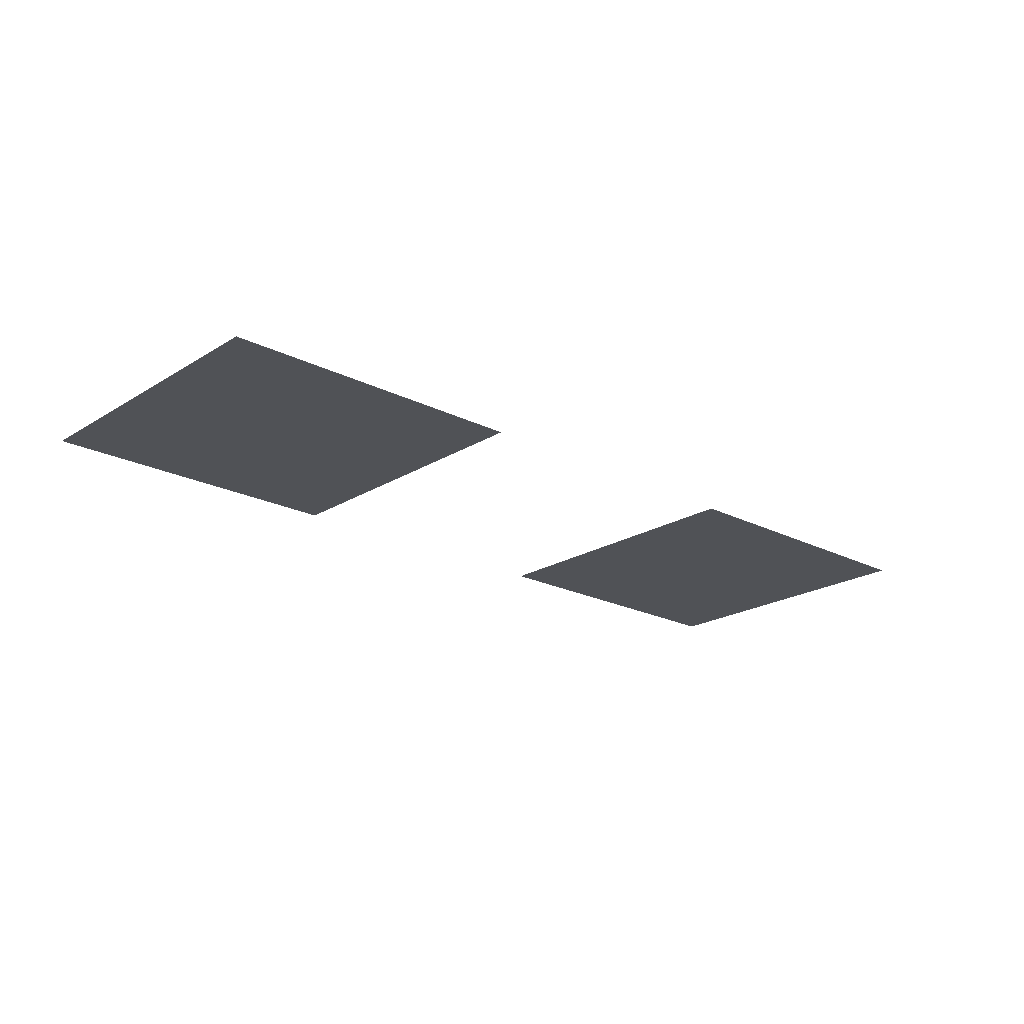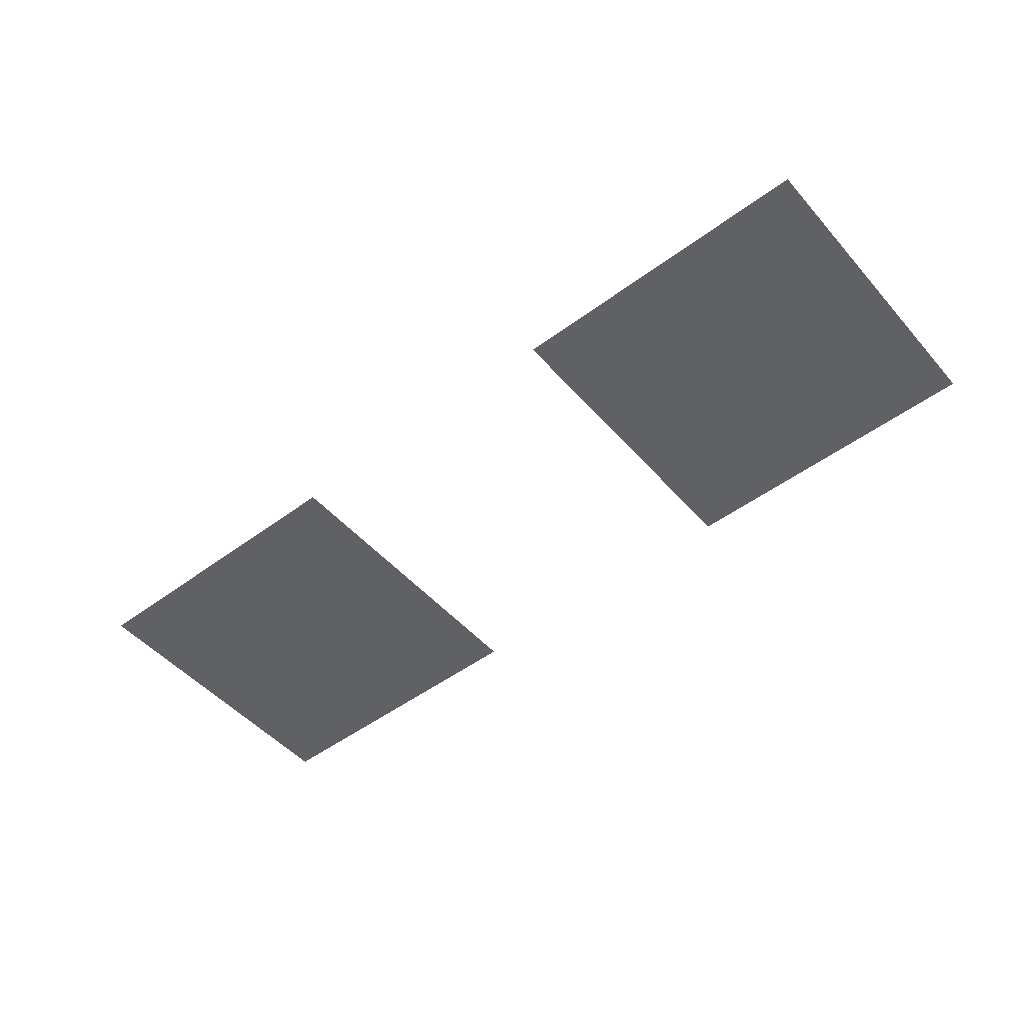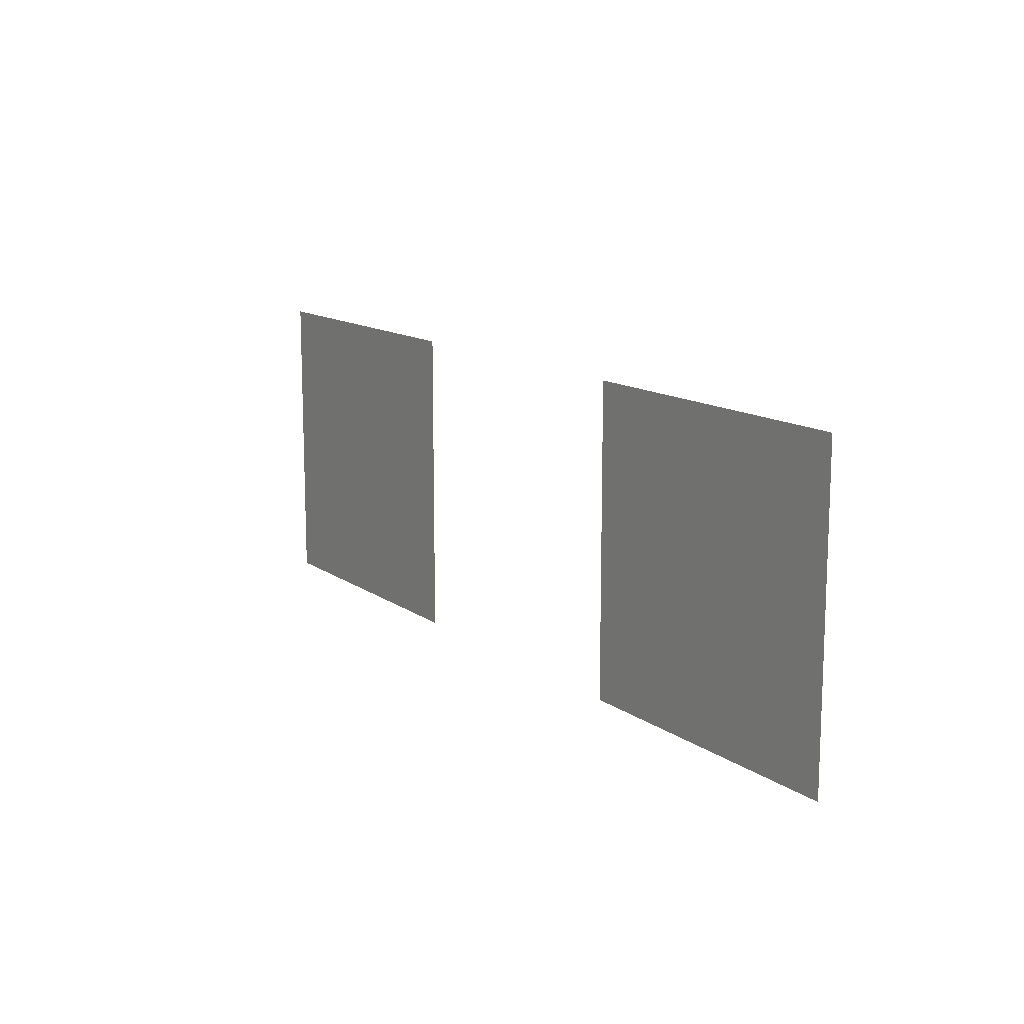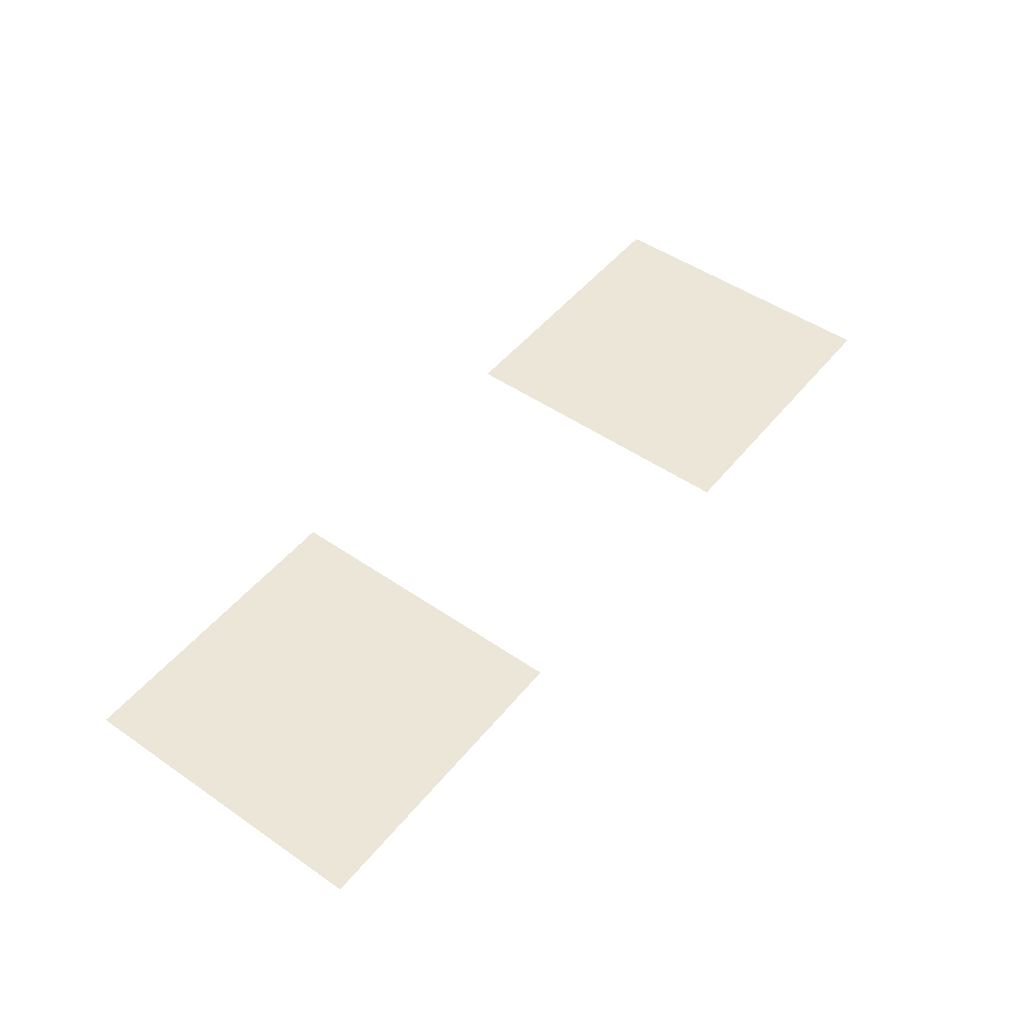
<metadata>
{"format":"obj","ext":"obj","renderer":"f3d","projection":"perspective","resolution":1024,"background":"white","views":[{"elev":-21.0,"azim":137.8,"up":"+Z"},{"elev":-49.4,"azim":39.4,"up":"+Z"},{"elev":13.1,"azim":-122.9,"up":"+Y"},{"elev":49.0,"azim":127.4,"up":"+Z"}]}
</metadata>
<code>
v -14 -6 0
v -14.5 -6 0
v -14.5 -5.5 0
v -14 -5.5 0
v -15 -6 0
v -15.5 -6 0
v -15.5 -5.5 0
v -15 -5.5 0
g Map_Master_mesh_0631
f 1 2 3 4
f 5 6 7 8

</code>
